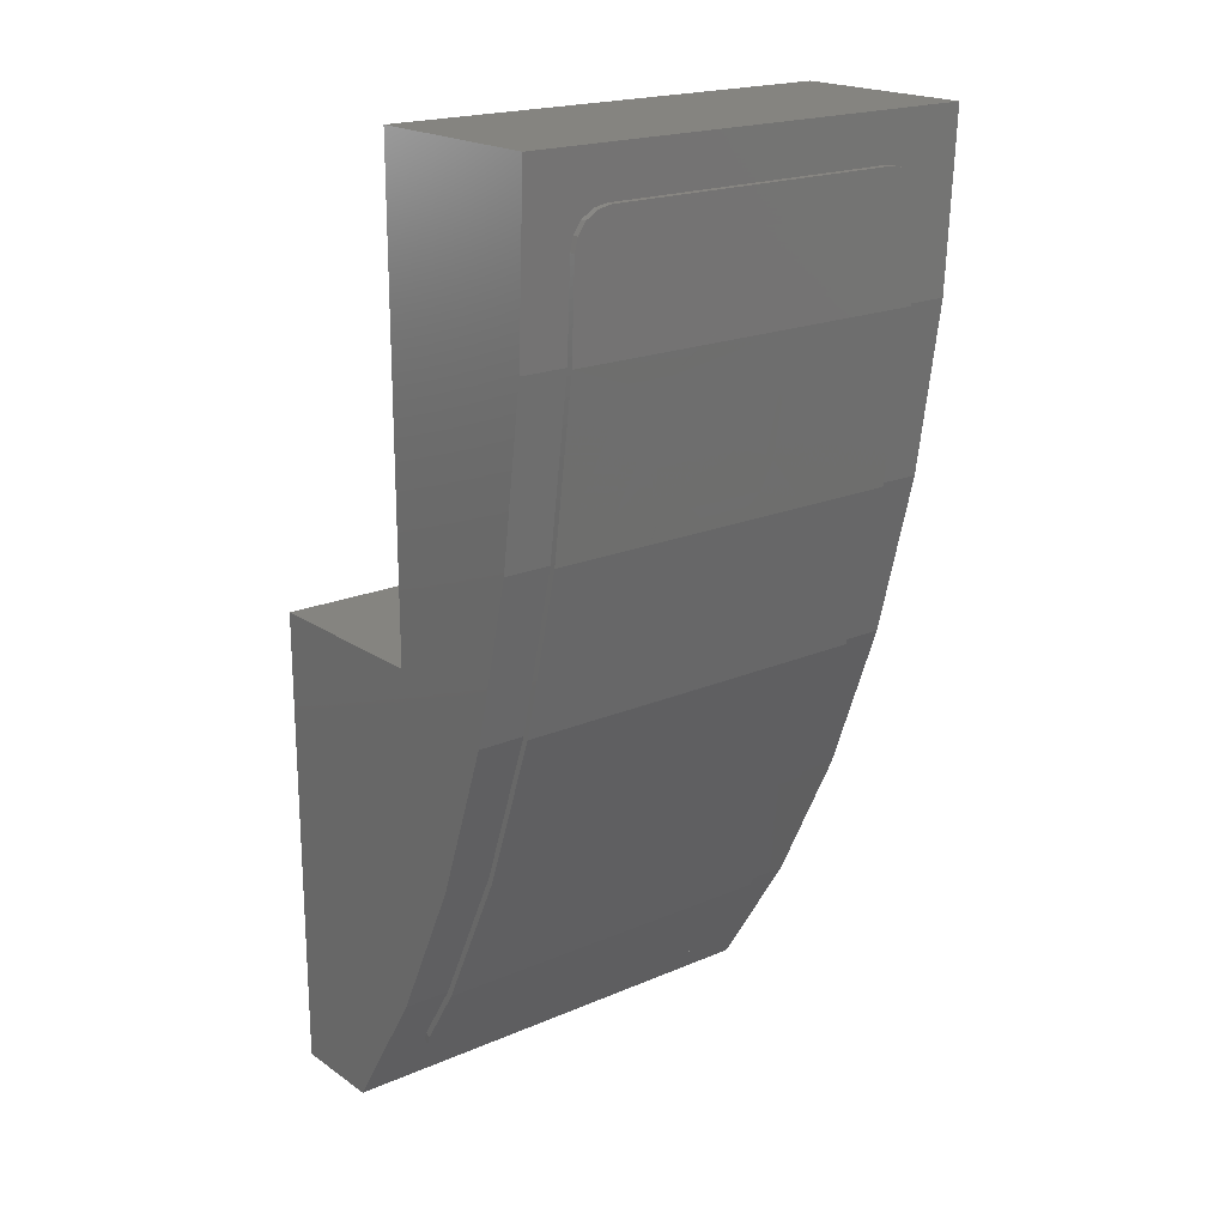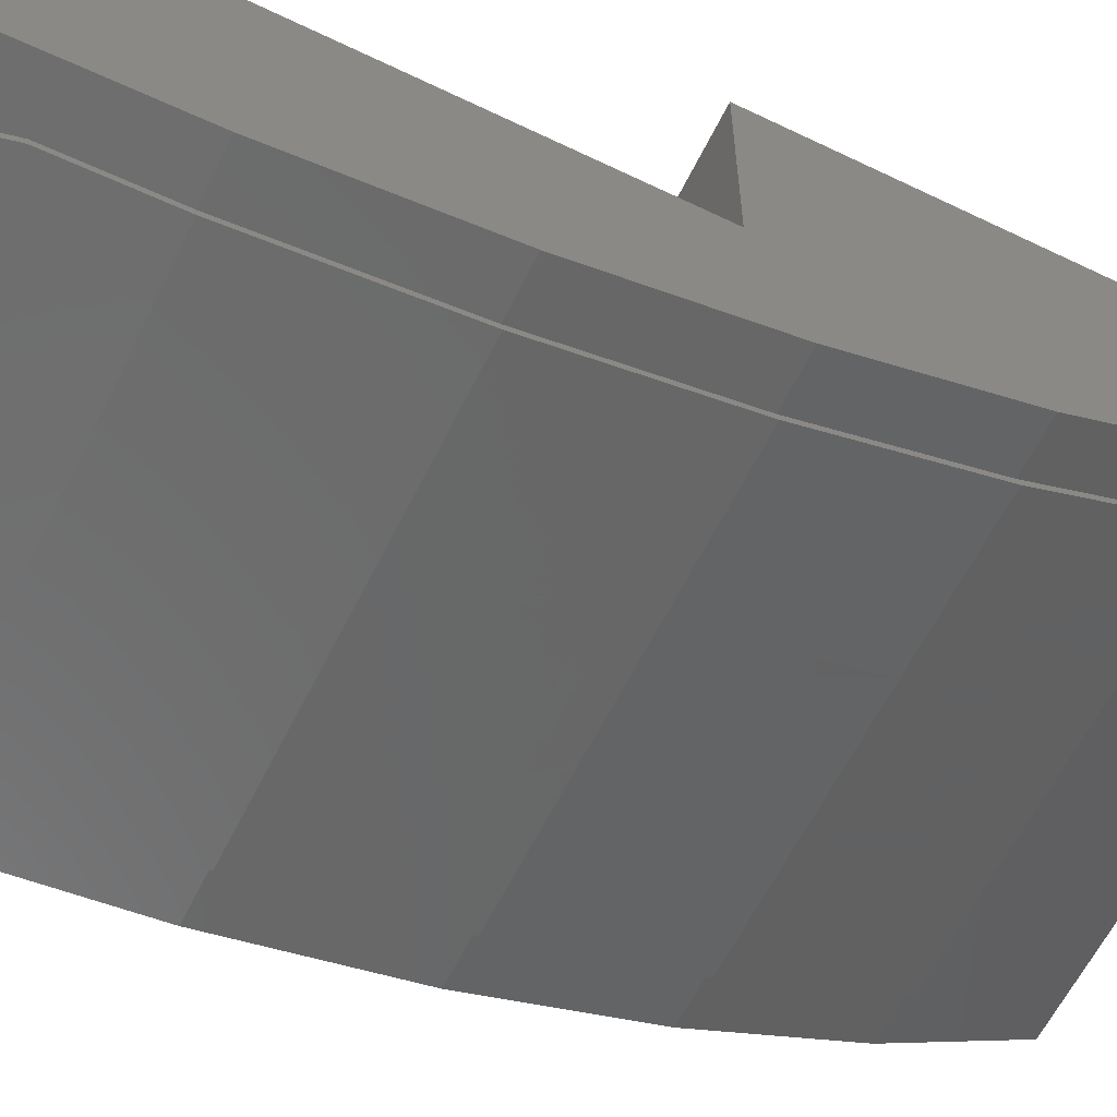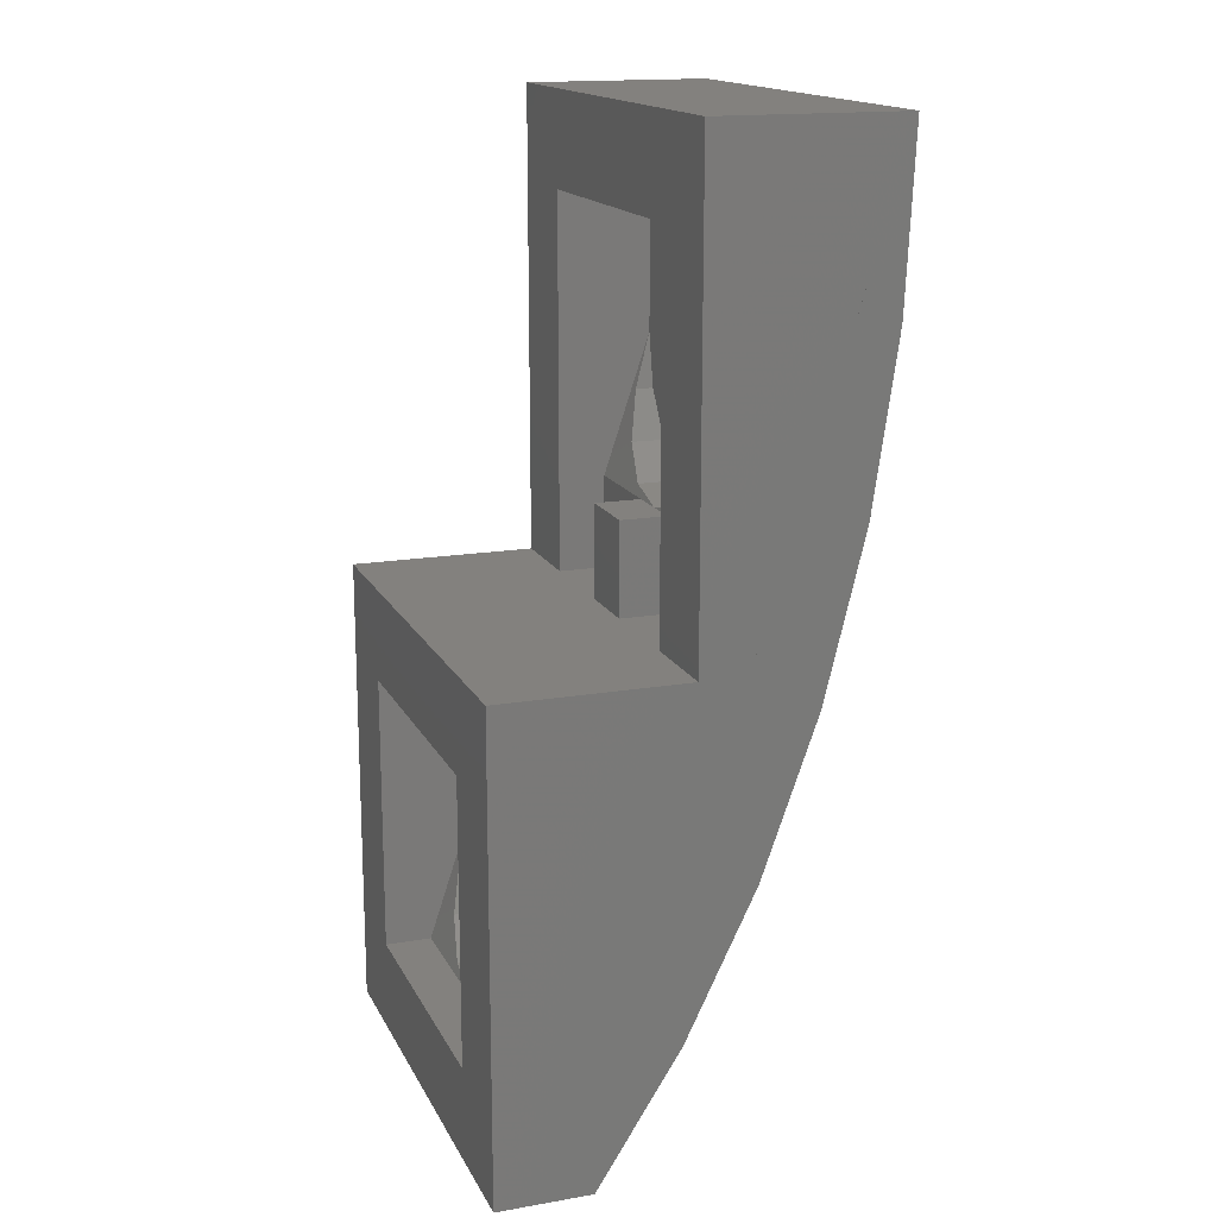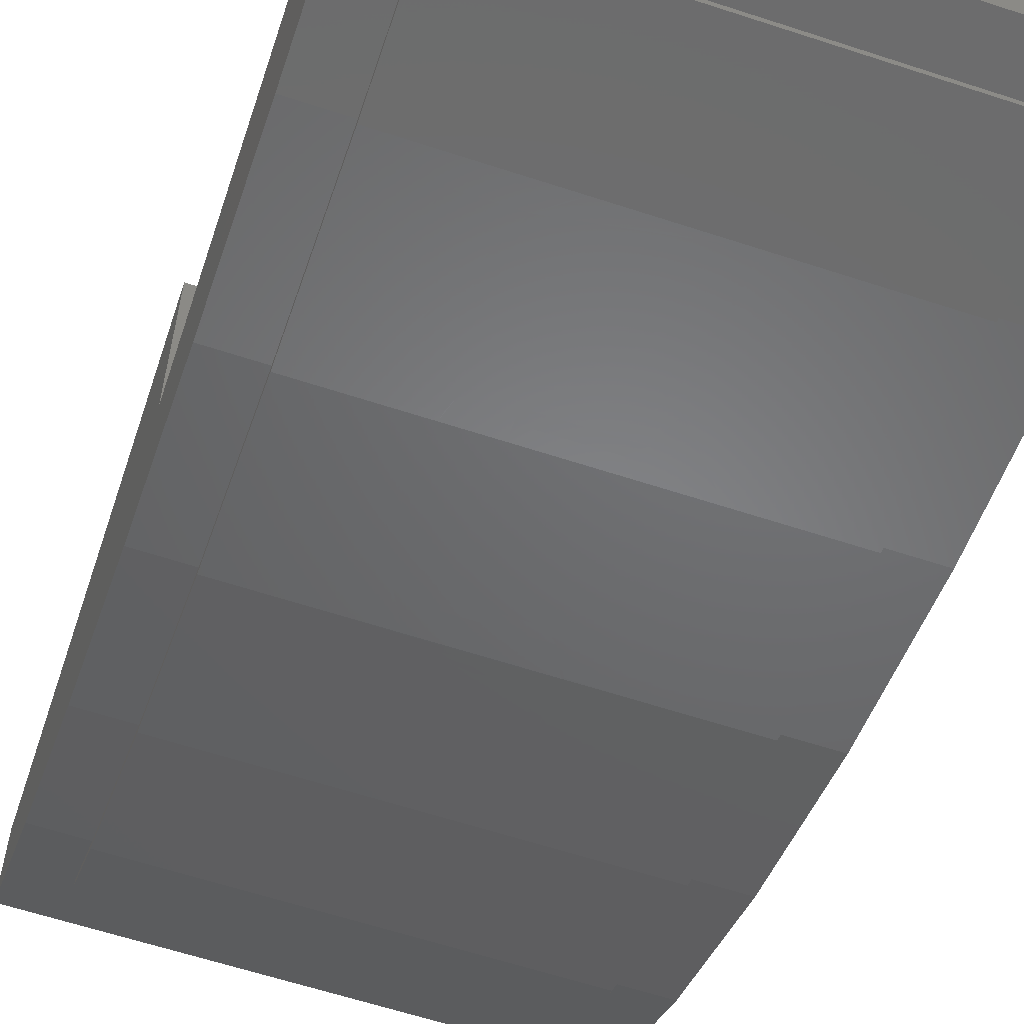
<metadata>
{"format":"stl","ext":"stl","renderer":"f3d","projection":"perspective","resolution":1024,"background":"white","views":[{"elev":19.7,"azim":-38.6,"up":"+Z"},{"elev":-61.1,"azim":63.8,"up":"+Y"},{"elev":16.3,"azim":-109.4,"up":"+Z"},{"elev":-61.5,"azim":-18.5,"up":"+Y"}]}
</metadata>
<code>
# stl→obj: 270 verts, 490 faces
v -0.4 -0.32 0
v -0.24 -0.32 0
v -0.4 0 0
v -0.06 -0.32 0
v 0.06 -0.32 0
v 0.24 -0.32 0
v 0.4 0 0
v 0.4 -0.32 0
v -0.24 0 -0.16
v -0.24 -0.28 -0.16
v -0.24 -0.16 -0.4
v 0.24 -0.16 -0.4
v 0.24 -0.28 -0.16
v 0.24 0 -0.16
v -0.4 -0.64 0.8
v -0.4 -0.32 0.8
v 0.4 -0.64 0.8
v 0.4 -0.32 0.8
v -0.4 -0.16 -0.8
v 0.4 -0.16 -0.8
v 0.24 -0.48 0.4
v 0.2217 -0.48 0.3082
v -0.24 -0.48 0.4
v 0.1697 -0.48 0.2303
v 0.09184 -0.48 0.1783
v 0 -0.48 0.16
v -0.09184 -0.48 0.1783
v -0.1697 -0.48 0.2303
v -0.2217 -0.48 0.3082
v 0 -0.4 0.16
v 0.09184 -0.4061 0.1783
v 0.24 -0.4 0.16
v 0.1697 -0.4234 0.2303
v 0.2217 -0.4494 0.3082
v -0.2217 -0.4494 0.3082
v -0.24 -0.4 0.16
v -0.1697 -0.4234 0.2303
v -0.09184 -0.4061 0.1783
v 0.2217 -0.16 -0.4918
v 0.1697 -0.16 -0.5697
v 0.09184 -0.16 -0.6217
v 0 -0.16 -0.64
v -0.09184 -0.16 -0.6217
v -0.1697 -0.16 -0.5697
v -0.2217 -0.16 -0.4918
v 0 -0.08 -0.64
v 0.09184 -0.08609 -0.6217
v 0.24 -0.08 -0.64
v 0.1697 -0.1034 -0.5697
v 0.2217 -0.1294 -0.4918
v -0.2217 -0.1294 -0.4918
v -0.24 -0.08 -0.64
v -0.1697 -0.1034 -0.5697
v -0.09184 -0.08609 -0.6217
v -0.4 -0.3013 -0.5775
v -0.4 -0.4204 -0.3314
v -0.4 -0.5153 -0.06591
v -0.4 -0.5842 0.2144
v -0.4 -0.626 0.5047
v 0.4 -0.626 0.5047
v 0.4 -0.5842 0.2144
v 0.4 -0.5153 -0.06591
v 0.4 -0.4204 -0.3314
v 0.4 -0.3013 -0.5775
v 0.24 -0.32 0.64
v -0.24 -0.32 0.64
v -0.24 -0.48 0.64
v -0.24 -0.4 0
v 0.24 -0.48 0.64
v 0.24 -0.4 0
v -0.24 0 -0.64
v -0.4 0 -0.8
v 0.24 0 -0.64
v 0.4 0 -0.8
v -0.06 -0.4 0.16
v -0.06 -0.4 0
v -0.06 -0.32 0.16
v 0.06 -0.32 0.16
v 0.06 -0.4 0.16
v 0.06 -0.4 0
v -0 -0.48 0.16
v -0 -0.4 0.16
v -0 -0.16 -0.64
v -0 -0.08 -0.64
v 0.26 -0.6362 0.7201
v 0.32 -0.6334 0.6602
v -0.32 -0.6334 0.6602
v -0.26 -0.6362 0.7201
v 0.32 -0.6261 0.5046
v -0.32 -0.6261 0.5046
v 0.32 -0.5842 0.2144
v -0.32 -0.5842 0.2144
v 0.32 -0.5153 -0.06592
v -0.32 -0.5153 -0.06592
v 0.32 -0.4204 -0.3314
v -0.32 -0.4204 -0.3314
v 0.32 -0.3013 -0.5774
v -0.32 -0.3013 -0.5774
v 0.32 -0.235 -0.6818
v -0.32 -0.235 -0.6818
v 0.26 -0.2029 -0.7324
v -0.26 -0.2029 -0.7324
v -0.26 -0.6462 0.7196
v 0.26 -0.6462 0.7196
v -0.32 -0.6361 0.5037
v -0.32 -0.6434 0.6597
v 0.32 -0.6434 0.6597
v 0.32 -0.6361 0.5037
v -0.32 -0.594 0.2125
v 0.32 -0.594 0.2125
v -0.32 -0.5249 -0.0688
v 0.32 -0.5249 -0.0688
v -0.32 -0.4296 -0.3352
v 0.32 -0.4296 -0.3352
v -0.32 -0.31 -0.5823
v 0.32 -0.31 -0.5823
v -0.32 -0.2435 -0.6872
v 0.32 -0.2435 -0.6872
v 0.26 -0.2113 -0.7378
v -0.26 -0.2113 -0.7378
v -0.22 -0.6382 0.549
v 0.06 -0.6382 0.549
v 0.08 -0.6382 0.549
v 0.152 -0.6382 0.549
v 0.23 -0.6382 0.549
v 0.23 -0.6361 0.5037
v -0.08 -0.6364 0.5115
v -0.04716 -0.6372 0.5277
v -0.09172 -0.6361 0.5037
v 0.08 -0.6361 0.5037
v 0.152 -0.6361 0.5037
v -0.1105 -0.6343 0.4913
v -0.22 -0.6308 0.4674
v -0.138 -0.6308 0.4674
v -0.22 -0.6025 0.2714
v -0.2123 -0.594 0.2125
v 0.23 -0.594 0.2125
v -0.15 -0.6111 0.3308
v -0.01 -0.6111 0.3308
v 0.04356 -0.6111 0.3308
v 0.04356 -0.6096 0.3203
v 0.06 -0.6084 0.3122
v 0.07524 -0.6069 0.3022
v 0.08 -0.6063 0.298
v -0.1452 -0.5962 0.2281
v -0.1394 -0.5987 0.2453
v -0.1484 -0.594 0.2125
v 0.152 -0.594 0.2125
v -0.0772 -0.594 0.2125
v -0.0572 -0.594 0.2125
v -0.0572 -0.5974 0.2358
v -0.0772 -0.6002 0.2556
v 0.0372 -0.5974 0.2358
v 0.0572 -0.6002 0.2556
v 0.0372 -0.594 0.2125
v 0.0572 -0.594 0.2125
v -0.1748 -0.5249 -0.0688
v 0.23 -0.5249 -0.0688
v -0.1488 -0.5934 0.2104
v -0.15 -0.5891 0.1926
v -0.15 -0.5509 0.03724
v -0.15 -0.5273 -0.05888
v -0.09736 -0.5249 -0.0688
v -0.109 -0.5273 -0.05888
v 0.152 -0.5249 -0.0688
v 0.08 -0.5254 -0.06656
v 0.07736 -0.5249 -0.0688
v 0.08 -0.5249 -0.0688
v -0.0572 -0.5404 -0.00548
v -0.0772 -0.5357 -0.02492
v 0.0572 -0.5357 -0.02492
v 0.0372 -0.5404 -0.00548
v -0.1382 -0.4296 -0.3352
v 0.23 -0.4296 -0.3352
v -0.09524 -0.5243 -0.07056
v -0.104 -0.4506 -0.2767
v -0.15 -0.5145 -0.0978
v -0.08 -0.5208 -0.08016
v -0.06356 -0.5181 -0.08776
v -0.104 -0.4936 -0.1562
v 0.024 -0.4936 -0.1562
v -0.01 -0.5145 -0.0978
v -0.104 -0.4296 -0.3352
v 0.04356 -0.5145 -0.0978
v 0.08 -0.4936 -0.1562
v 0.06 -0.5208 -0.08016
v 0.04356 -0.5181 -0.08776
v 0.07524 -0.5243 -0.07056
v 0.152 -0.4296 -0.3352
v -0.032 -0.4296 -0.3352
v -0.012 -0.4296 -0.3352
v -0.012 -0.459 -0.2532
v -0.032 -0.4657 -0.2344
v 0.06 -0.459 -0.2532
v 0.08 -0.4657 -0.2344
v 0.06 -0.4296 -0.3352
v 0.08 -0.4296 -0.3352
v -0.1027 -0.31 -0.5823
v 0.23 -0.31 -0.5823
v -0.104 -0.3914 -0.4143
v -0.104 -0.3356 -0.5295
v 0.152 -0.3914 -0.4143
v 0.152 -0.3356 -0.5295
v 0.024 -0.3356 -0.5295
v -0.012 -0.3804 -0.4368
v -0.032 -0.3718 -0.4548
v 0.08 -0.3718 -0.4548
v 0.06 -0.3804 -0.4368
v -0.09896 -0.2919 -0.6109
v -0.09592 -0.2836 -0.6239
v -0.09088 -0.2757 -0.6364
v -0.1 -0.236 -0.699
v 0.02 -0.236 -0.699
v 0.23 -0.236 -0.699
v -0.283 -0.646 0.7151
v -0.3024 -0.6454 0.7021
v -0.3154 -0.6445 0.6826
v 0.3154 -0.6445 0.6826
v 0.3024 -0.6454 0.7021
v 0.283 -0.646 0.7151
v -0.04715 -0.6372 0.5277
v -0.1987 -0.6178 0.3775
v 0.04358 -0.6096 0.3203
v 0.04358 -0.6111 0.3308
v -0.1393 -0.5987 0.2453
v -0.109 -0.6052 0.2902
v -0.06358 -0.6096 0.3203
v -0.15 -0.5273 -0.05889
v -0.109 -0.5273 -0.05889
v -0.1393 -0.5382 -0.01478
v -0.15 -0.5509 0.03725
v -0.01 -0.5145 -0.09781
v -0.06358 -0.5181 -0.08777
v -0.15 -0.5145 -0.09781
v 0.04358 -0.5145 -0.09781
v 0.04358 -0.5181 -0.08777
v -0.09426 -0.467 -0.2306
v -0.104 -0.4937 -0.1562
v -0.06651 -0.481 -0.1915
v -0.02498 -0.4904 -0.1654
v 0.024 -0.4937 -0.1562
v -0.02498 -0.3398 -0.5207
v -0.06651 -0.3519 -0.4958
v -0.09426 -0.37 -0.4584
v 0.1423 -0.37 -0.4584
v 0.1145 -0.3519 -0.4958
v 0.07298 -0.3398 -0.5207
v -0.3154 -0.2312 -0.7065
v -0.3024 -0.2207 -0.723
v -0.283 -0.2138 -0.734
v 0.283 -0.2138 -0.734
v 0.3024 -0.2207 -0.723
v 0.3154 -0.2312 -0.7065
v -0.02592 -0.2409 -0.6913
v -0.06485 -0.2548 -0.6693
v -0.09087 -0.2757 -0.6364
v -0.3154 -0.6345 0.6831
v -0.3024 -0.6354 0.7025
v -0.283 -0.636 0.7155
v 0.283 -0.636 0.7155
v 0.3024 -0.6354 0.7025
v 0.3154 -0.6345 0.6831
v -0.26 -0.2029 -0.7325
v -0.283 -0.2053 -0.7286
v -0.3024 -0.2123 -0.7176
v -0.3154 -0.2227 -0.7012
v 0.3154 -0.2227 -0.7012
v 0.3024 -0.2123 -0.7176
v 0.283 -0.2053 -0.7286
v 0.26 -0.2029 -0.7325
f 1 2 3
f 3 2 4
f 5 6 7
f 7 6 8
f 9 10 11
f 12 13 14
f 15 16 1
f 17 8 18
f 19 15 1
f 8 17 20
f 21 22 23
f 22 24 23
f 24 25 23
f 25 26 23
f 26 27 23
f 27 28 23
f 28 29 23
f 30 31 32
f 31 33 32
f 33 34 32
f 34 21 32
f 23 35 36
f 35 37 36
f 37 38 36
f 38 30 36
f 12 39 11
f 39 40 11
f 40 41 11
f 41 42 11
f 42 43 11
f 43 44 11
f 44 45 11
f 46 47 48
f 47 49 48
f 49 50 48
f 50 12 48
f 11 51 52
f 51 53 52
f 53 54 52
f 54 46 52
f 19 55 56
f 19 56 57
f 19 57 58
f 19 58 59
f 19 59 15
f 17 60 20
f 60 61 20
f 61 62 20
f 62 63 20
f 63 64 20
f 65 66 16
f 65 16 18
f 66 2 1
f 66 1 16
f 18 8 6
f 18 6 65
f 23 36 66
f 23 66 67
f 68 2 66
f 68 66 36
f 65 32 21
f 65 21 69
f 32 65 6
f 32 6 70
f 4 5 7
f 4 7 3
f 9 3 7
f 9 7 14
f 71 72 3
f 71 3 9
f 73 74 72
f 73 72 71
f 14 7 74
f 14 74 73
f 9 11 52
f 9 52 71
f 73 48 12
f 73 12 14
f 72 19 1
f 72 1 3
f 7 8 20
f 7 20 74
f 17 18 16
f 17 16 15
f 65 69 67
f 65 67 66
f 21 23 67
f 21 67 69
f 68 36 75
f 68 75 76
f 68 76 4
f 68 4 2
f 77 78 5
f 77 5 4
f 77 75 79
f 77 79 78
f 4 76 75
f 4 75 77
f 78 79 80
f 78 80 5
f 6 5 80
f 6 80 70
f 80 79 32
f 80 32 70
f 12 11 10
f 12 10 13
f 10 9 14
f 10 14 13
f 48 73 71
f 48 71 52
f 19 72 74
f 19 74 20
f 17 15 59
f 17 59 60
f 60 59 58
f 60 58 61
f 61 58 57
f 61 57 62
f 62 57 56
f 62 56 63
f 63 56 55
f 63 55 64
f 64 55 19
f 64 19 20
f 23 23 35
f 23 35 29
f 35 29 37
f 29 37 28
f 37 28 38
f 28 38 27
f 38 27 30
f 27 30 26
f 21 21 22
f 21 22 34
f 22 34 24
f 34 24 33
f 24 33 25
f 33 25 31
f 25 31 81
f 31 81 82
f 11 11 51
f 11 51 45
f 51 45 53
f 45 53 44
f 53 44 54
f 44 54 43
f 54 43 46
f 43 46 42
f 12 12 39
f 12 39 50
f 39 50 40
f 50 40 49
f 40 49 41
f 49 41 47
f 41 47 83
f 47 83 84
f 85 86 87
f 87 88 85
f 86 89 90
f 90 87 86
f 89 91 92
f 92 90 89
f 91 93 94
f 94 92 91
f 93 95 96
f 96 94 93
f 95 97 98
f 98 96 95
f 97 99 100
f 100 98 97
f 99 101 102
f 102 100 99
f 103 104 85
f 85 88 103
f 90 105 106
f 106 87 90
f 107 108 89
f 89 86 107
f 92 109 105
f 105 90 92
f 108 110 91
f 91 89 108
f 94 111 109
f 109 92 94
f 110 112 93
f 93 91 110
f 96 113 111
f 111 94 96
f 112 114 95
f 95 93 112
f 98 115 113
f 113 96 98
f 114 116 97
f 97 95 114
f 100 117 115
f 115 98 100
f 116 118 99
f 99 97 116
f 101 119 120
f 120 102 101
f 107 104 103
f 103 106 107
f 106 105 121
f 106 121 122
f 122 123 107
f 107 106 122
f 107 123 124
f 107 124 125
f 125 126 108
f 108 107 125
f 127 128 121
f 121 105 127
f 105 129 127
f 128 127 129
f 129 130 128
f 123 122 128
f 128 130 123
f 126 125 124
f 124 131 126
f 124 123 130
f 130 131 124
f 105 132 129
f 133 134 132
f 132 105 133
f 109 135 133
f 133 105 109
f 109 136 135
f 137 110 108
f 108 126 137
f 129 132 134
f 134 130 129
f 134 138 139
f 139 130 134
f 130 139 140
f 140 141 142
f 142 130 140
f 130 142 143
f 130 143 144
f 135 138 134
f 145 146 138
f 138 135 145
f 136 147 145
f 145 135 136
f 131 148 137
f 137 126 131
f 149 150 151
f 151 152 149
f 151 153 154
f 154 152 151
f 153 155 156
f 156 154 153
f 148 131 130
f 130 144 148
f 154 156 148
f 148 144 154
f 143 142 154
f 154 144 143
f 154 142 141
f 141 139 154
f 139 152 154
f 139 146 152
f 149 152 146
f 146 145 147
f 147 149 146
f 150 155 153
f 153 151 150
f 111 157 136
f 136 109 111
f 158 112 110
f 110 137 158
f 136 159 147
f 136 160 159
f 157 161 160
f 160 136 157
f 157 162 161
f 163 164 162
f 162 157 163
f 148 165 158
f 158 137 148
f 166 167 168
f 169 150 149
f 149 170 169
f 171 172 169
f 169 170 171
f 156 155 172
f 172 171 156
f 147 159 160
f 160 149 147
f 160 161 170
f 170 149 160
f 161 164 163
f 163 170 161
f 163 167 171
f 171 170 163
f 166 171 167
f 166 165 171
f 166 168 165
f 171 165 148
f 148 156 171
f 169 172 155
f 155 150 169
f 113 173 157
f 157 111 113
f 174 114 112
f 112 158 174
f 157 175 163
f 173 176 177
f 177 157 173
f 178 175 157
f 157 177 178
f 177 179 178
f 180 181 182
f 182 177 180
f 177 176 180
f 183 176 173
f 184 182 181
f 181 185 184
f 186 187 184
f 184 185 186
f 185 188 186
f 168 167 188
f 188 185 168
f 165 189 174
f 174 158 165
f 190 191 192
f 192 193 190
f 192 194 195
f 195 193 192
f 194 196 197
f 197 195 194
f 188 167 163
f 163 175 188
f 178 186 188
f 188 175 178
f 187 186 178
f 178 179 187
f 179 182 187
f 165 168 185
f 185 189 165
f 189 185 195
f 189 195 197
f 195 185 181
f 181 193 195
f 193 181 176
f 176 183 190
f 190 193 176
f 191 196 194
f 194 192 191
f 115 198 173
f 173 113 115
f 199 116 114
f 114 174 199
f 173 200 183
f 173 201 200
f 173 198 201
f 174 189 202
f 202 199 174
f 199 202 203
f 203 204 198
f 198 199 203
f 198 204 201
f 205 191 190
f 190 206 205
f 207 208 205
f 205 206 207
f 197 196 208
f 208 207 197
f 190 183 200
f 200 206 190
f 204 206 200
f 204 207 206
f 204 202 207
f 202 189 197
f 197 207 202
f 205 208 196
f 196 191 205
f 209 198 115
f 115 117 209
f 117 210 209
f 120 211 210
f 210 117 120
f 120 212 211
f 120 213 212
f 119 214 213
f 213 120 119
f 116 199 214
f 214 118 116
f 118 214 119
f 198 209 210
f 210 199 198
f 210 211 213
f 213 199 210
f 199 213 214
f 103 215 106
f 215 216 106
f 216 217 106
f 107 218 219
f 107 219 220
f 107 220 104
f 121 221 122
f 135 222 133
f 222 134 133
f 134 222 135
f 139 223 224
f 138 225 226
f 138 226 227
f 138 227 139
f 139 227 226
f 139 226 225
f 228 229 230
f 228 230 231
f 231 230 229
f 232 233 234
f 235 236 232
f 176 237 238
f 237 239 238
f 239 240 238
f 240 241 238
f 241 240 176
f 240 239 176
f 239 237 176
f 204 242 201
f 242 243 201
f 243 244 201
f 244 200 201
f 202 245 203
f 245 246 203
f 246 247 203
f 247 204 203
f 204 247 202
f 247 246 202
f 246 245 202
f 200 244 243
f 200 243 242
f 200 242 204
f 117 248 249
f 117 249 250
f 117 250 120
f 119 251 118
f 251 252 118
f 252 253 118
f 213 254 212
f 254 255 212
f 255 256 212
f 256 255 213
f 255 254 213
f 87 257 258
f 87 258 259
f 87 259 88
f 85 260 86
f 260 261 86
f 261 262 86
f 87 106 217
f 87 217 257
f 257 217 216
f 257 216 258
f 258 216 215
f 258 215 259
f 259 215 103
f 259 103 88
f 85 104 220
f 85 220 260
f 260 220 219
f 260 219 261
f 261 219 218
f 261 218 262
f 262 218 107
f 262 107 86
f 263 264 100
f 264 265 100
f 265 266 100
f 99 267 268
f 99 268 269
f 99 269 270
f 263 120 250
f 263 250 264
f 264 250 249
f 264 249 265
f 265 249 248
f 265 248 266
f 266 248 117
f 266 117 100
f 99 118 253
f 99 253 267
f 267 253 252
f 267 252 268
f 268 252 251
f 268 251 269
f 269 251 119
f 269 119 270

</code>
